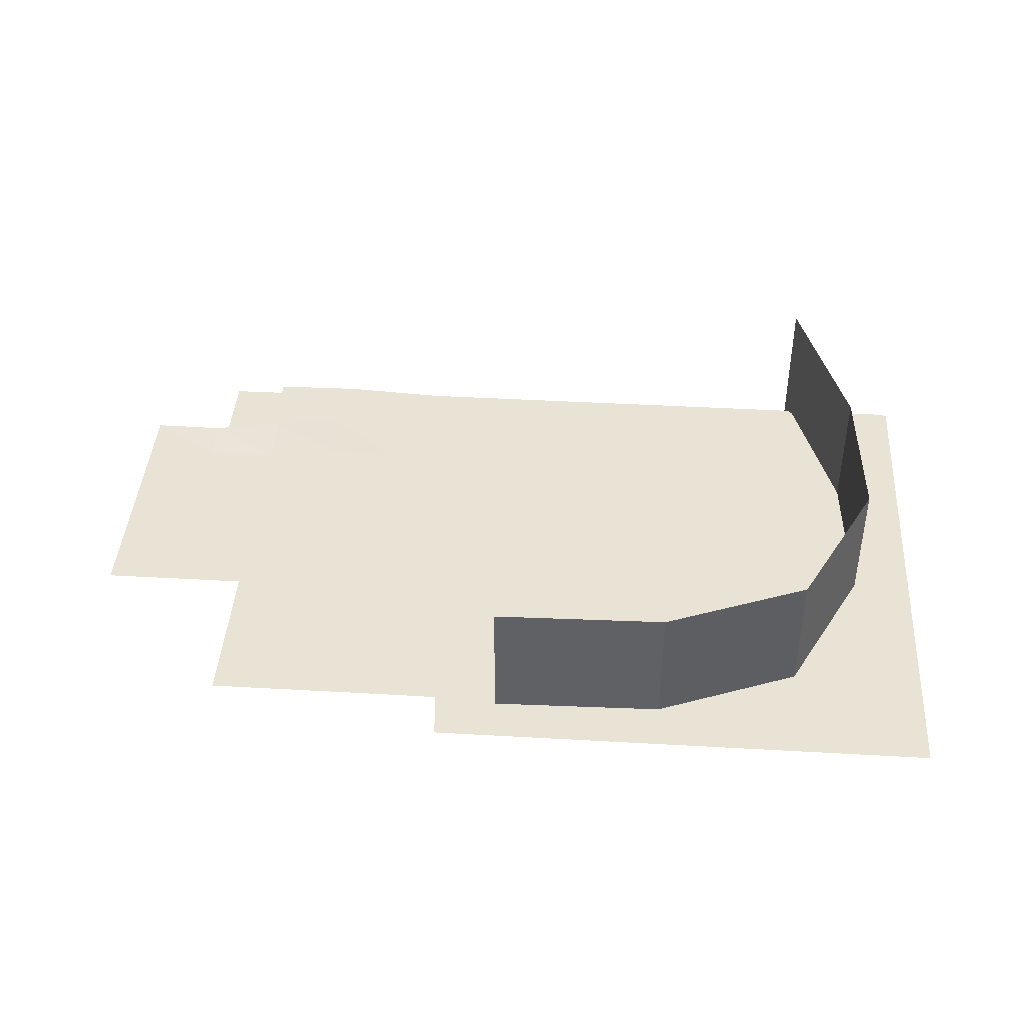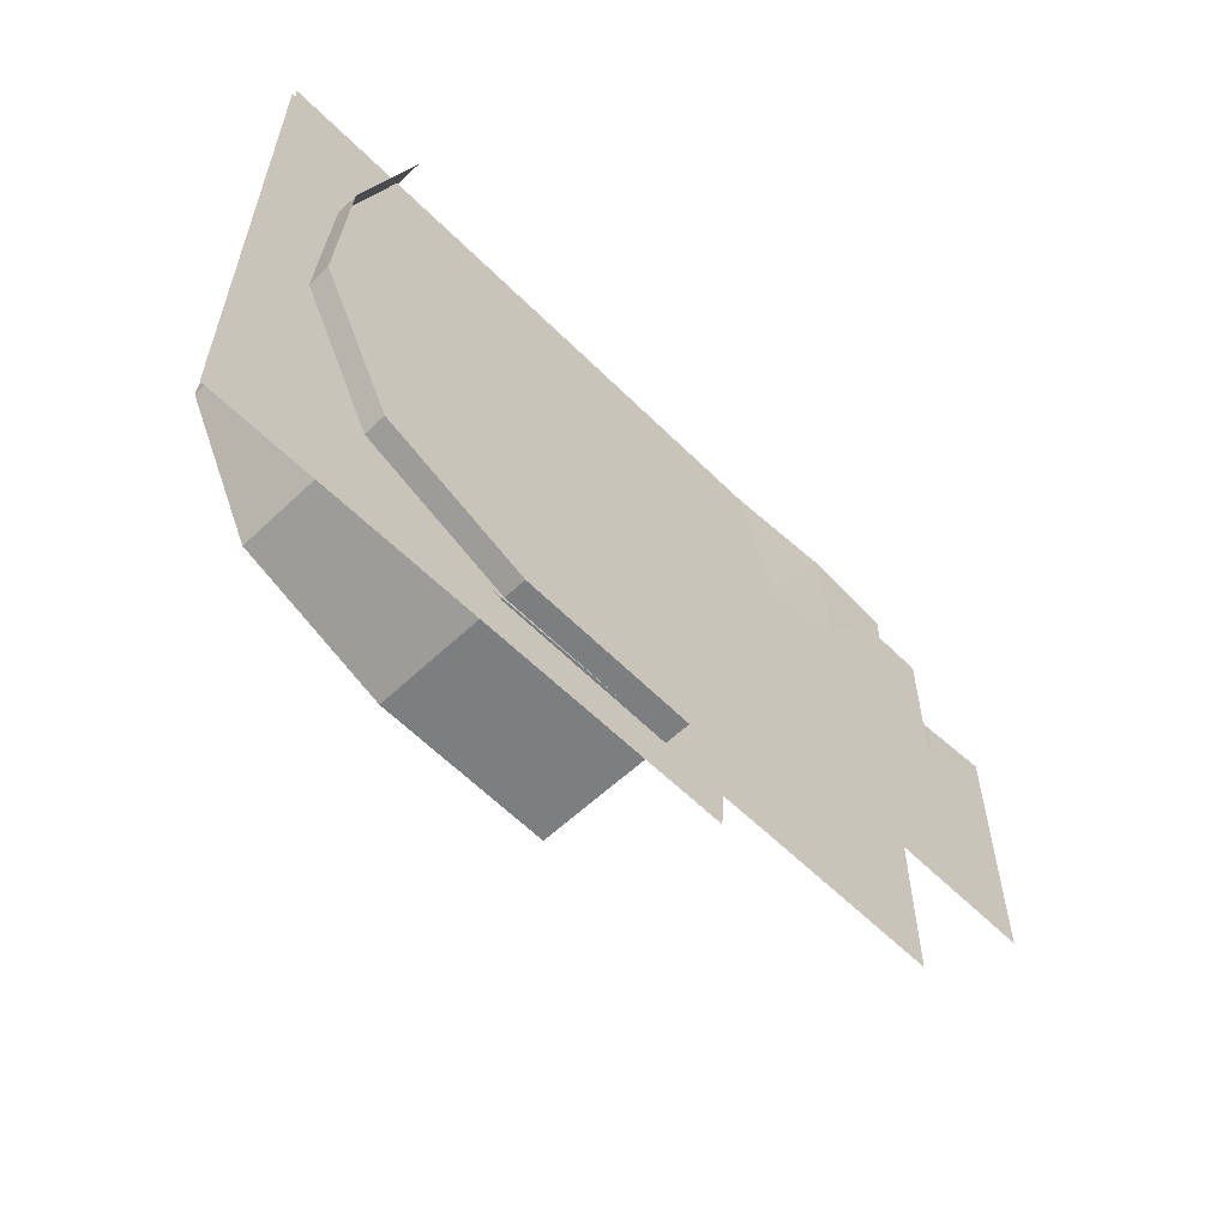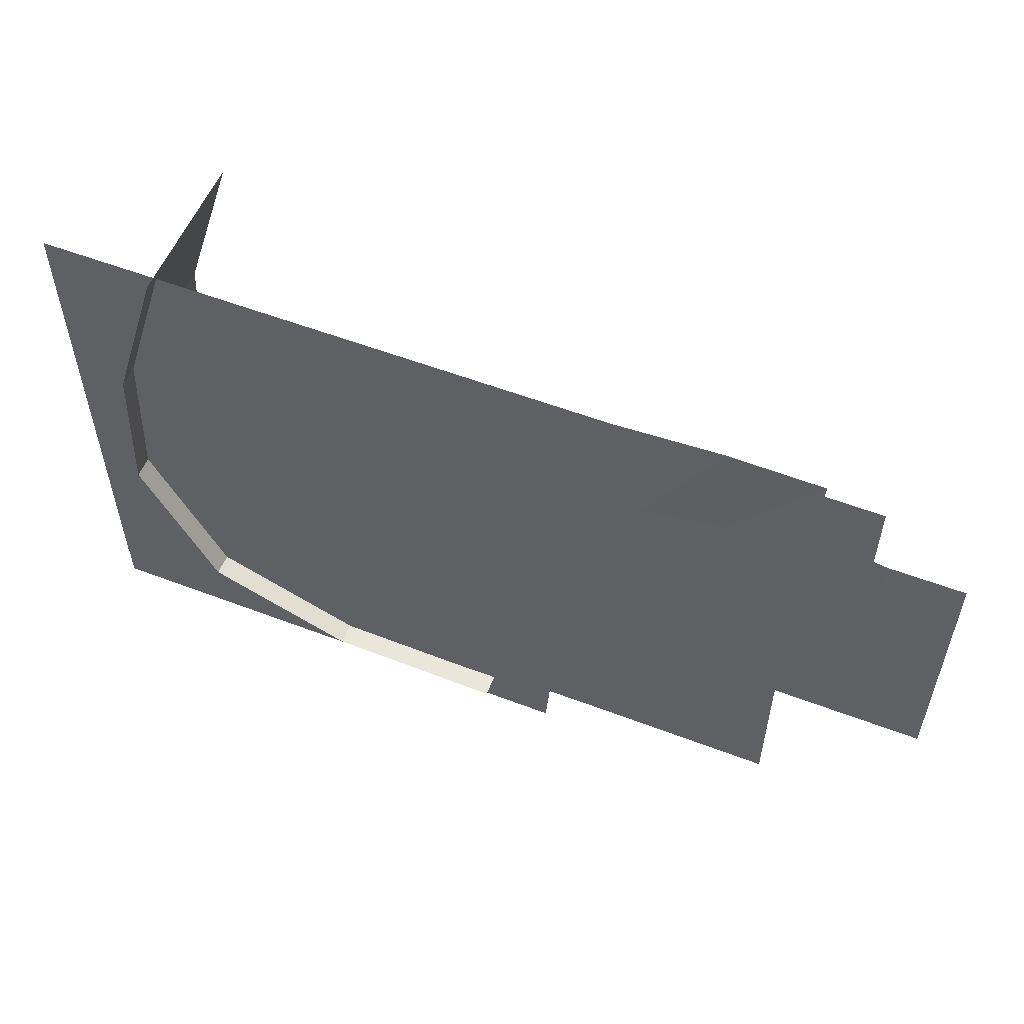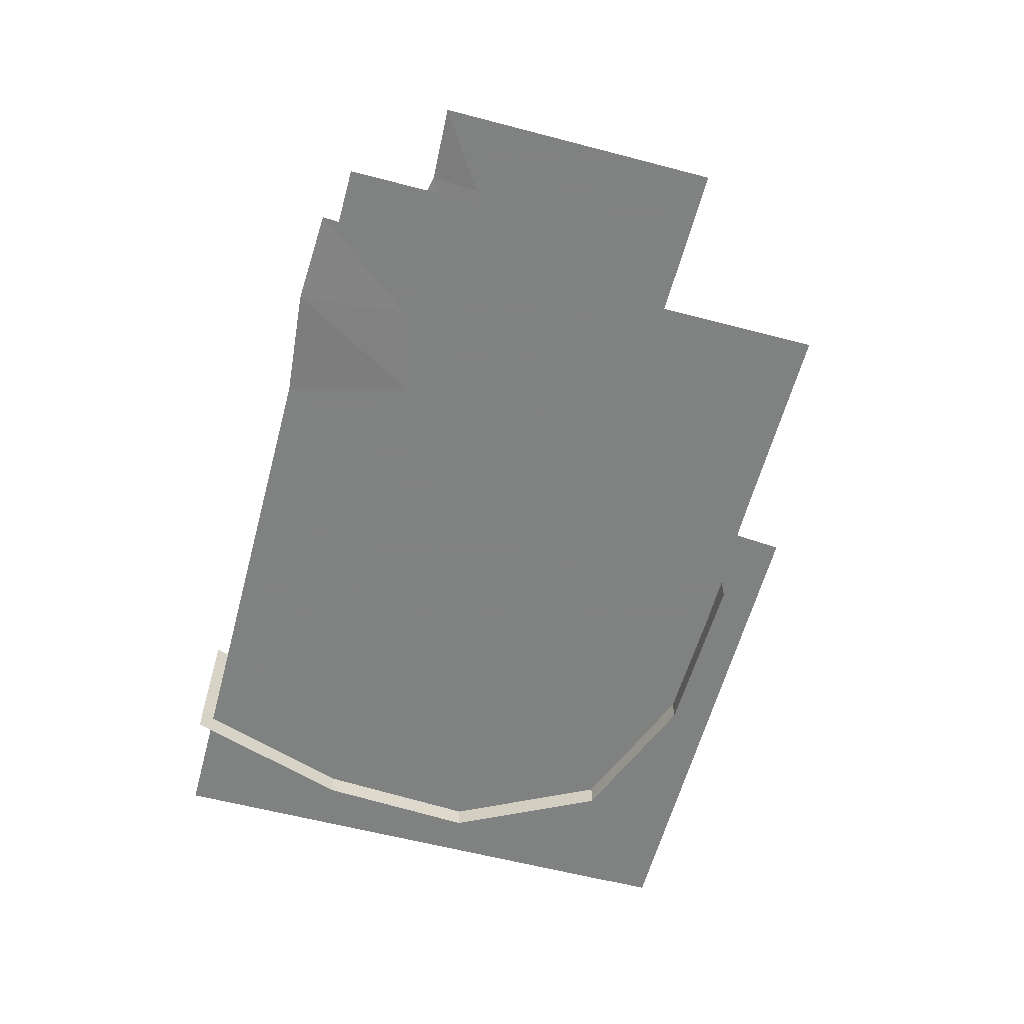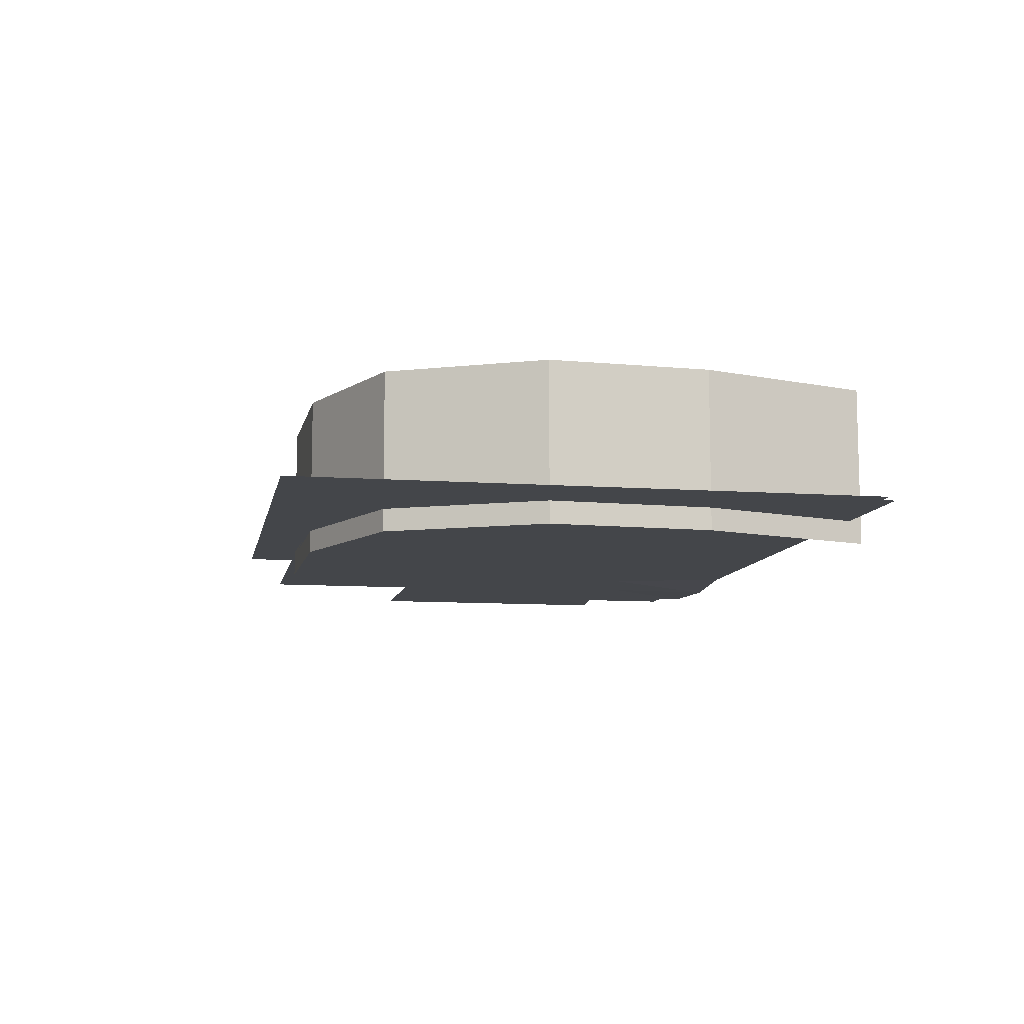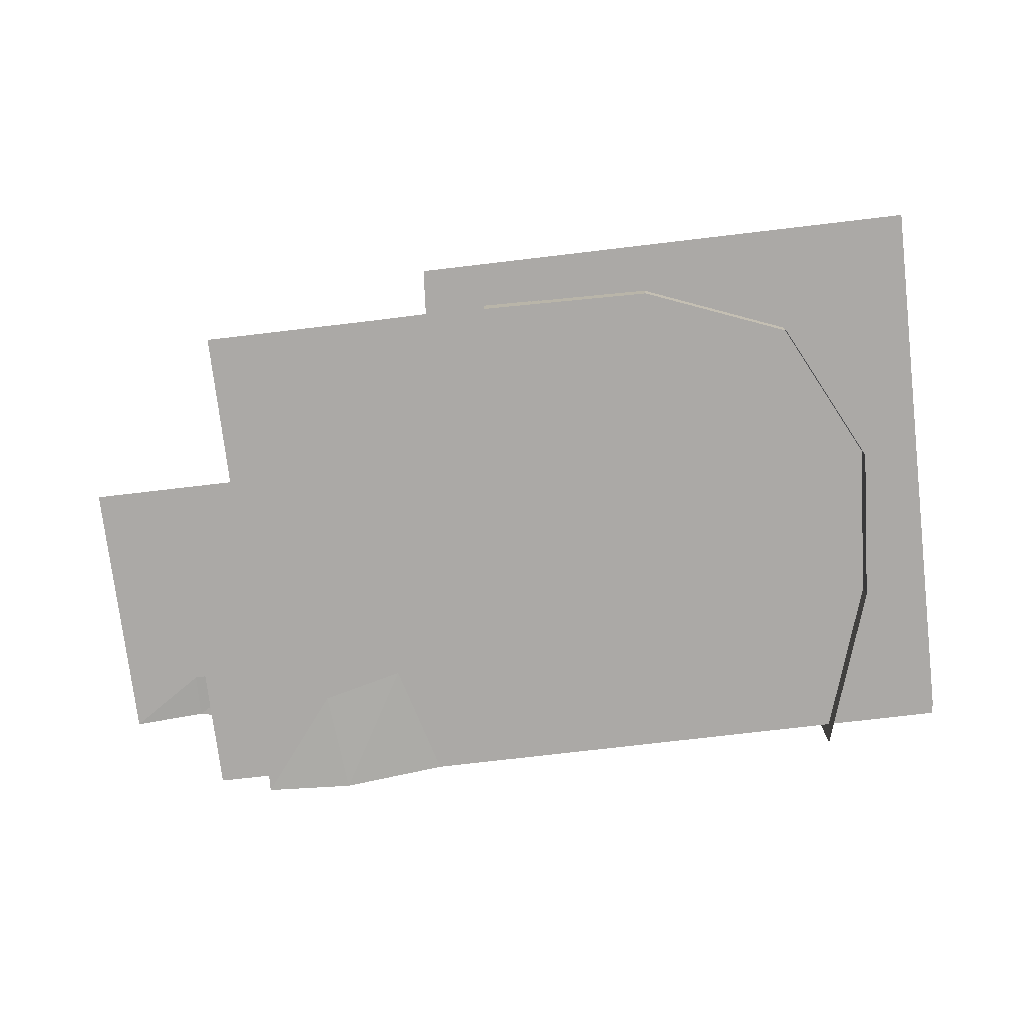
<metadata>
{"format":"obj","ext":"obj","renderer":"f3d","projection":"perspective","resolution":1024,"background":"white","views":[{"elev":42.0,"azim":-176.1,"up":"+Y"},{"elev":-58.5,"azim":-45.7,"up":"+Z"},{"elev":55.6,"azim":21.9,"up":"+Z"},{"elev":-60.3,"azim":75.0,"up":"+Y"},{"elev":-9.7,"azim":-100.7,"up":"+Y"},{"elev":-75.6,"azim":-173.3,"up":"+Y"}]}
</metadata>
<code>
g b04
v -226.9 62.36 8.438
v -226.9 -13.59 8.438
v -231.5 62.36 -68.73
v -231.5 -13.59 -68.73
v -195.2 62.36 -139.9
v -195.2 -13.59 -139.9
v -124.3 62.36 -167.8
v -124.3 -13.59 -167.8
v -39.84 62.36 -169.6
v -39.84 -13.59 -169.6
v -5.297 -2.984 -57.61
v -61.22 -2.984 -55.25
v -3.281 -2.984 -19.86
v -57.72 -2.984 -11.75
v 6.047 -2.984 1.953
v -44.78 -2.984 26.16
v 8 0 -35.42
v -20.78 0 -32.77
v 10.2 0 -18.44
v -19.48 0 -13.86
v 21.3 0 -0.1562
v -6.547 0 10.8
v 34.92 0 22.31
v 34.16 0 -18.44
v 21.3 0 -0.1562
v 10.2 0 -18.44
v -44.78 -2.984 26.16
v -57.72 -2.984 -11.75
v -260 -2.984 -11.75
v -260 -2.984 26.16
v -63.03 -2.984 -87.25
v -77.41 -2.984 -120.8
v -260 -2.984 -120.8
v -260 -2.984 -87.25
v -61.22 -2.984 -55.25
v -63.03 -2.984 -87.25
v -260 -2.984 -87.25
v -260 -2.984 -55.25
v -77.41 -2.984 -120.8
v -78.95 -2.984 -169.3
v -260 -2.984 -169.3
v -260 -2.984 -120.8
v -57.72 -2.984 -11.75
v -61.22 -2.984 -55.25
v -260 -2.984 -55.25
v -260 -2.984 -11.75
v 15.84 -2.984 84.88
v -17.09 -2.984 63.05
v -260 -2.984 63.05
v -260 -2.984 84.88
v -17.09 -2.984 63.05
v 31.95 -2.984 27.06
v 18.55 -2.984 13.62
v -28.8 -2.984 46.7
v -28.8 -2.984 46.7
v 18.55 -2.984 13.62
v 6.047 -2.984 1.953
v -44.78 -2.984 26.16
v -63.03 -2.984 -87.25
v -4.016 -2.984 -89.36
v -18.2 -2.984 -124.4
v -77.41 -2.984 -120.8
v -78.95 -2.984 -169.3
v -77.41 -2.984 -120.8
v -18.2 -2.984 -124.4
v -23.92 -2.984 -168.7
v -5.297 -2.984 -57.61
v -4.016 -2.984 -89.36
v -63.03 -2.984 -87.25
v -61.22 -2.984 -55.25
v -17.09 -2.984 63.05
v -28.8 -2.984 46.7
v -260 -2.984 46.7
v -260 -2.984 63.05
v 72.92 -2.984 37.3
v 68.06 -4.094 89.77
v 112.3 -2.984 87.66
v 109.6 -2.984 30.59
v 31.95 -2.984 27.06
v 15.84 -2.984 84.88
v 68.06 -4.094 89.77
v 72.92 -2.984 37.3
v -22.09 0 -52.05
v 5.531 0 -54.41
v 5.656 0 -71.41
v -21.27 0 -73.05
v 39.7 0 -54.41
v 8 0 -35.42
v 10.2 0 -18.44
v 34.16 0 -18.44
v 4.453 0 31.77
v 34.92 0 22.31
v 21.3 0 -0.1562
v -6.547 0 10.8
v -20.61 0 -89.91
v 5.812 0 -92.02
v -11.47 0 -131.5
v -36.19 0 -124.4
v 40.62 0 -90.39
v 5.656 0 -71.41
v 5.531 0 -54.41
v 39.7 0 -54.41
v -15.41 0 -168.7
v -11.47 0 -131.5
v 13.33 0 -132.4
v 13.33 0 -168.4
v -40.41 0 -167.5
v -36.19 0 -124.4
v -11.47 0 -131.5
v -15.41 0 -168.7
v 71.95 0 -132.4
v 71.98 0 -90.39
v 108 0 -90.39
v 107.9 0 -132.4
v 45.22 0 -132.4
v 40.62 0 -90.39
v 71.98 0 -90.39
v 71.95 0 -132.4
v 13.33 0 -132.4
v 5.812 0 -92.02
v 40.62 0 -90.39
v 45.22 0 -132.4
v 71.95 0 -168.4
v 71.95 0 -132.4
v 107.9 0 -132.4
v 107.9 0 -168.4
v 45.22 0 -168.4
v 45.22 0 -132.4
v 71.95 0 -132.4
v 71.95 0 -168.4
v 13.33 0 -168.4
v 13.33 0 -132.4
v 45.22 0 -132.4
v 45.22 0 -168.4
v -21.27 0 -73.05
v 5.656 0 -71.41
v 5.812 0 -92.02
v -20.61 0 -89.91
v -20.78 0 -32.77
v 8 0 -35.42
v 5.531 0 -54.41
v -22.09 0 -52.05
v -200.3 62.36 91.47
v -200.3 -13.59 91.47
v -226.9 -13.59 8.438
v -226.9 62.36 8.438
v 144 0 17.55
v 144.8 1.094 39.5
v 179.9 0 41.2
v 179.9 0 17.55
v 108 0 17.55
v 108 0 47.22
v 144.8 1.094 39.5
v 144 0 17.55
v 71.27 0 24.27
v 76.12 -1.109 54.64
v 108 0 47.22
v 108 0 17.55
v 34.92 0 22.31
v 34.75 0 52.72
v 76.12 -1.109 54.64
v 71.27 0 24.27
v 144 0 -18.44
v 144 0 17.55
v 179.9 0 17.55
v 179.9 0 -18.44
v 108 0 -18.44
v 108 0 17.55
v 144 0 17.55
v 144 0 -18.44
v 71.98 0 -18.44
v 71.27 0 24.27
v 108 0 17.55
v 108 0 -18.44
v 34.16 0 -18.44
v 34.92 0 22.31
v 71.27 0 24.27
v 71.98 0 -18.44
v 144 0 -54.41
v 144 0 -18.44
v 179.9 0 -18.44
v 179.9 0 -54.41
v 108 0 -54.41
v 108 0 -18.44
v 144 0 -18.44
v 144 0 -54.41
v 71.98 0 -54.41
v 71.98 0 -18.44
v 108 0 -18.44
v 108 0 -54.41
v 39.7 0 -54.41
v 34.16 0 -18.44
v 71.98 0 -18.44
v 71.98 0 -54.41
v 144 0 -90.39
v 144 0 -54.41
v 179.9 0 -54.41
v 179.9 0 -90.39
v 108 0 -90.39
v 108 0 -54.41
v 144 0 -54.41
v 144 0 -90.39
v 71.98 0 -90.39
v 71.98 0 -54.41
v 108 0 -54.41
v 108 0 -90.39
v 40.62 0 -90.39
v 39.7 0 -54.41
v 71.98 0 -54.41
v 71.98 0 -90.39
v -28.8 -2.984 46.7
v -44.78 -2.984 26.16
v -260 -2.984 26.16
v -260 -2.984 46.7
v -17.09 -2.984 63.05
v 15.84 -2.984 84.88
v 31.95 -2.984 27.06
v -11.47 0 -131.5
v 5.812 0 -92.02
v 13.33 0 -132.4
v 4.453 0 31.77
v 34.75 0 52.72
v 34.92 0 22.31
v 5.531 0 -54.41
v 8 0 -35.42
v 39.7 0 -54.41
v 5.812 0 -92.02
v 5.656 0 -71.41
v 40.62 0 -90.39
v -261 -1.516 -79.81
v -261 -1.516 81.78
v -125.7 -1.516 -79.81
v -125.7 -1.516 80.42
v -60.47 -1.516 -79.81
v -26 -1.516 80.16
v -2.078 -1.516 -79.81
v 19.45 -1.516 9.625
v -2.078 -1.516 -79.81
v -10.44 -1.516 -191.3
v -60.47 -1.516 -79.81
v -71.59 -1.516 -191.3
v -125.7 -1.516 -79.81
v -125.7 -1.516 -191.3
v -261 -1.516 -79.81
v -261 -1.516 -191.3
v 138.5 -1.516 9.594
v 19.45 -1.516 9.625
v 36.36 -1.516 79.88
v 138.5 -1.516 79.42
v -26 -1.516 80.16
v 36.36 -1.516 79.88
v 19.45 -1.516 9.625
f 1 2 4 3
f 3 4 6 5
f 5 6 8 7
f 7 8 10 9
f 11 12 14 13
f 13 14 16 15
f 17 18 20 19
f 19 20 22 21
f 23 24 25
f 24 26 25
f 27 28 29 30
f 31 32 33 34
f 35 36 37 38
f 39 40 41 42
f 43 44 45 46
f 47 48 49 50
f 51 52 53 54
f 55 56 57 58
f 59 60 61 62
f 63 64 65 66
f 67 68 69 70
f 71 72 73 74
f 75 76 77 78
f 79 80 81 82
f 83 84 85 86
f 87 88 89 90
f 91 92 93 94
f 95 96 97 98
f 99 100 101 102
f 103 104 105 106
f 107 108 109 110
f 111 112 113 114
f 115 116 117 118
f 119 120 121 122
f 123 124 125 126
f 127 128 129 130
f 131 132 133 134
f 135 136 137 138
f 139 140 141 142
f 143 144 145 146
f 147 148 149 150
f 151 152 153 154
f 155 156 157 158
f 159 160 161 162
f 163 164 165 166
f 167 168 169 170
f 171 172 173 174
f 175 176 177 178
f 179 180 181 182
f 183 184 185 186
f 187 188 189 190
f 191 192 193 194
f 195 196 197 198
f 199 200 201 202
f 203 204 205 206
f 207 208 209 210
f 211 212 213 214
f 215 216 217
f 218 219 220
f 221 222 223
f 224 225 226
f 227 228 229
f 230 231 233 232
f 232 233 235 234
f 234 235 237 236
f 238 239 241 240
f 240 241 243 242
f 242 243 245 244
f 246 247 248 249
f 250 251 252

</code>
